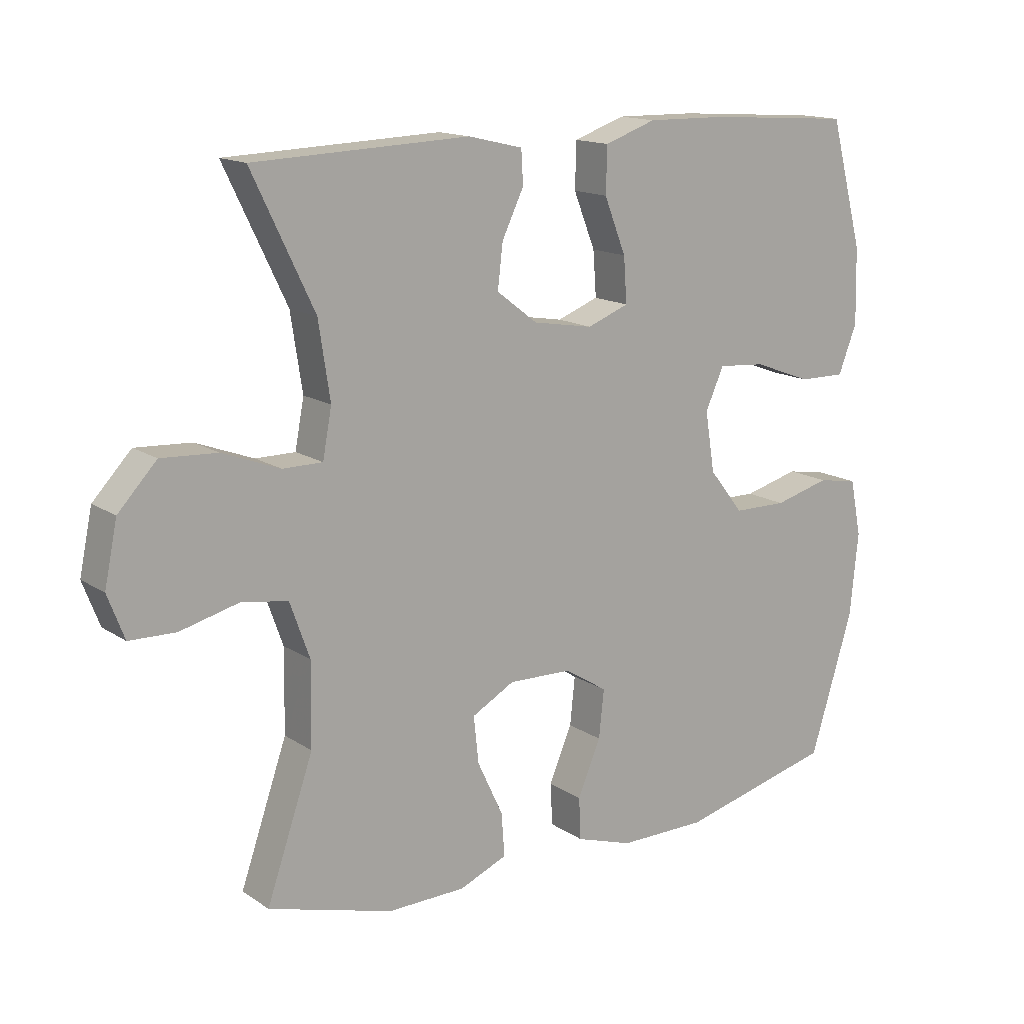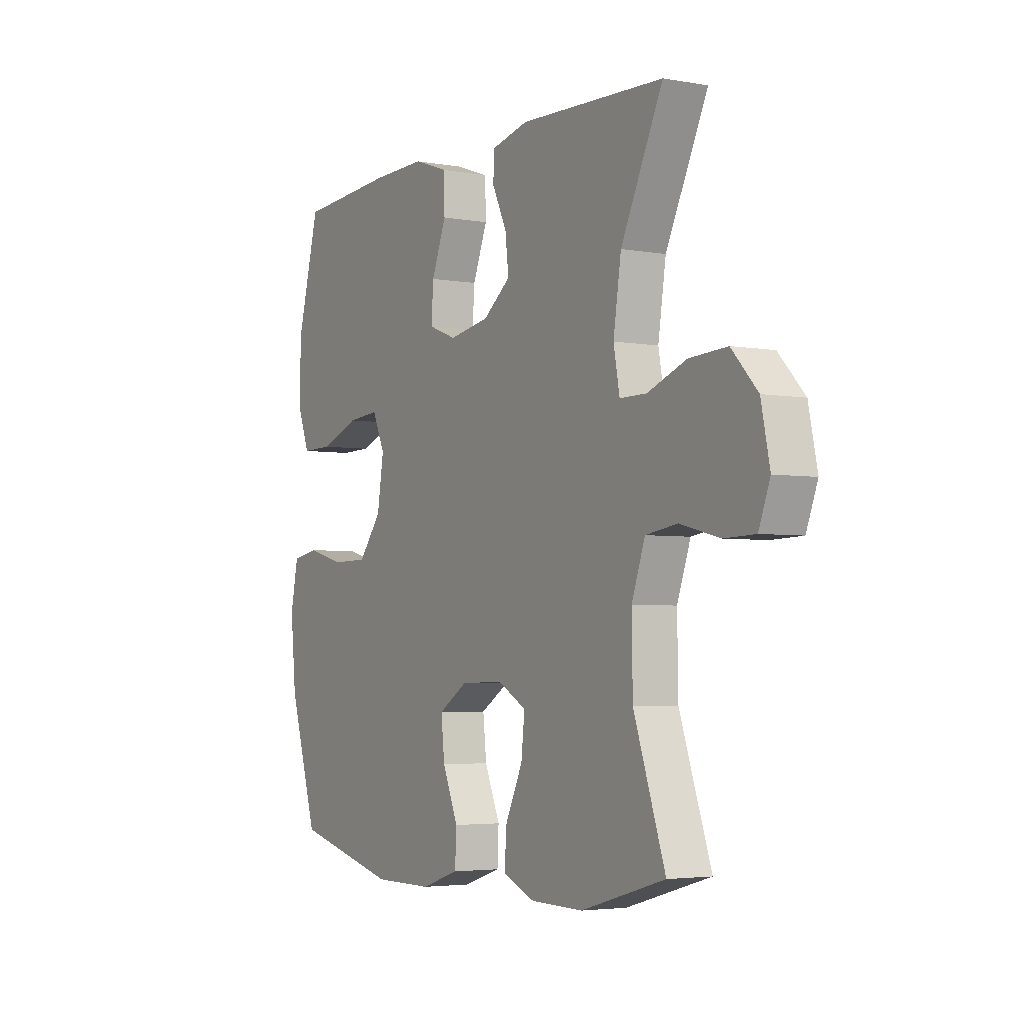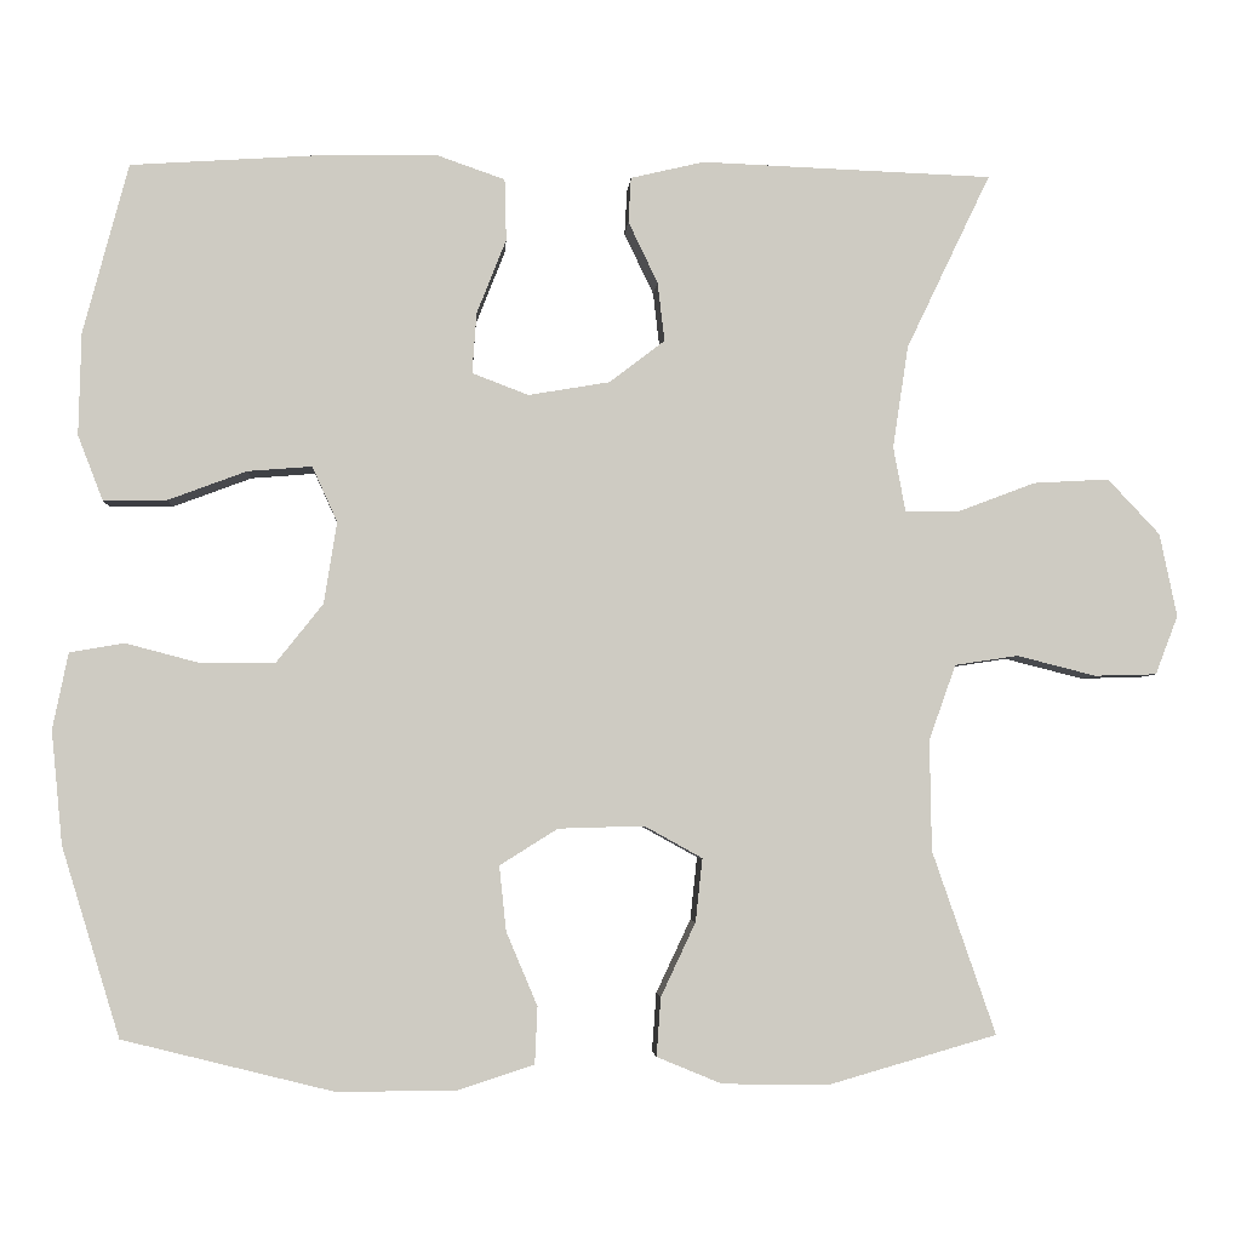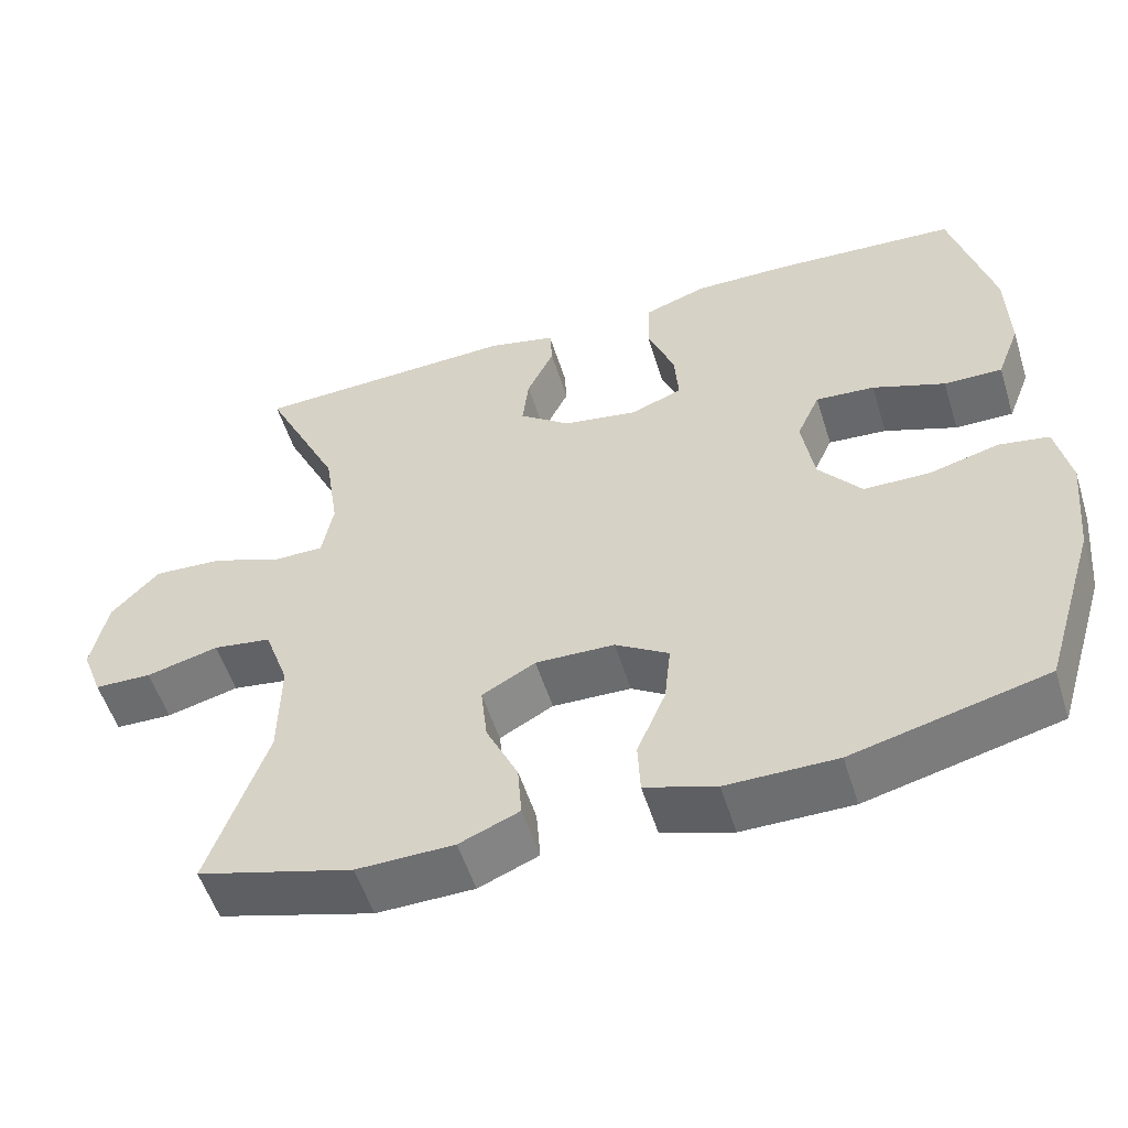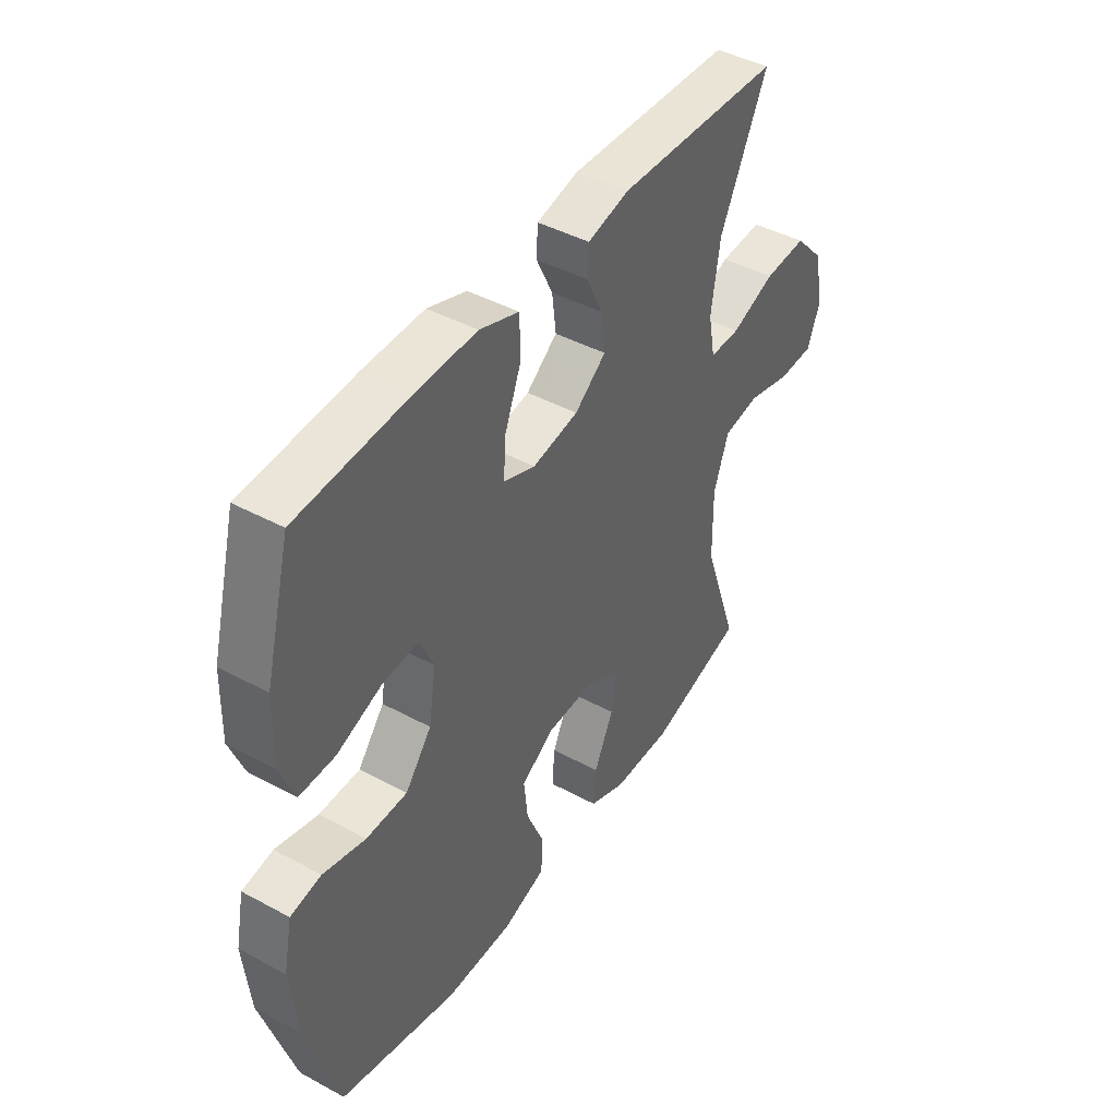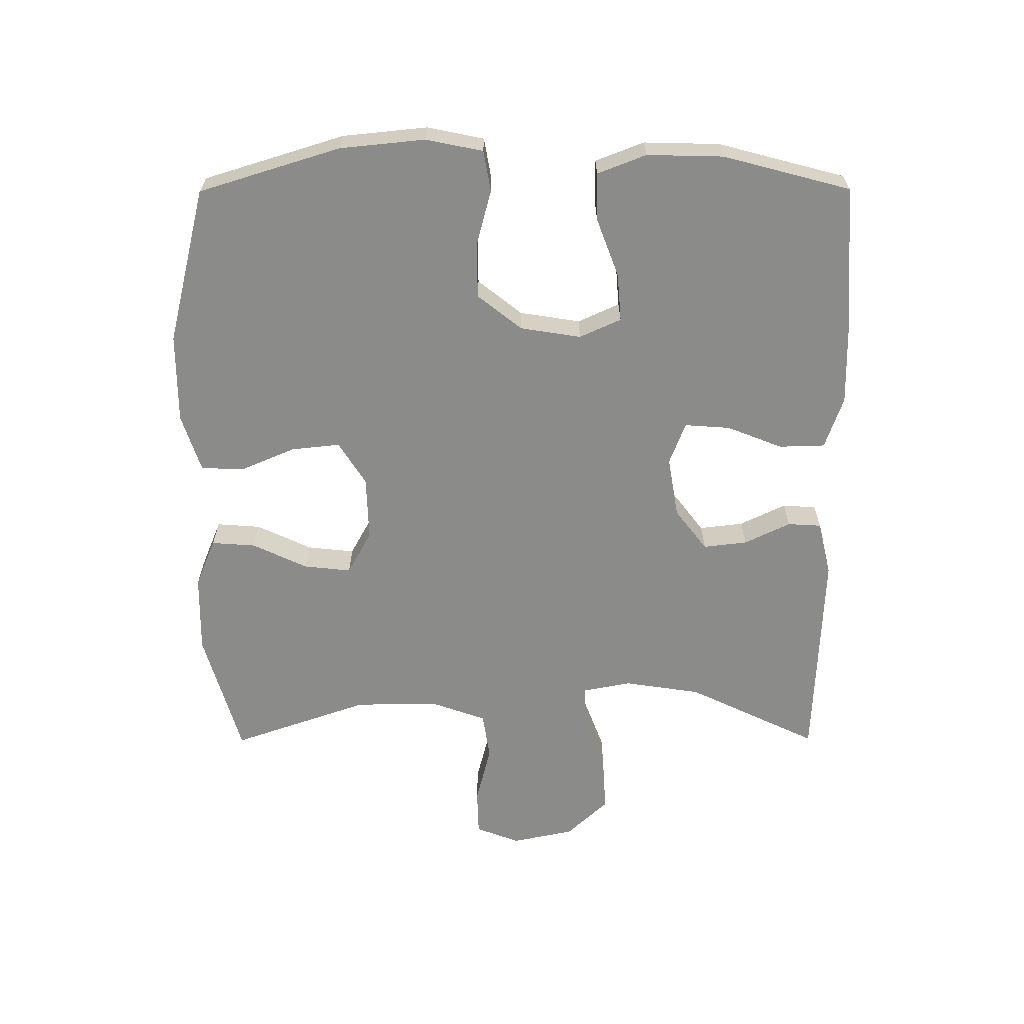
<metadata>
{"format":"obj","ext":"obj","renderer":"f3d","projection":"perspective","resolution":1024,"background":"white","views":[{"elev":14.9,"azim":144.0,"up":"+Z"},{"elev":-3.8,"azim":59.3,"up":"+Z"},{"elev":-3.8,"azim":-3.6,"up":"+Z"},{"elev":-54.2,"azim":-162.7,"up":"+Z"},{"elev":43.8,"azim":-57.6,"up":"+Z"},{"elev":-63.7,"azim":-89.8,"up":"+Y"}]}
</metadata>
<code>
v -0.5 0.07 -0.5
v -0.567 0.07 -0.282
v -0.58 0.07 -0.151
v -0.562 0.07 -0.063
v -0.499 0.07 -0.052
v -0.412 0.07 -0.075
v -0.328 0.07 -0.074
v -0.274 0.07 -0.006
v -0.259 0.07 0.088
v -0.288 0.07 0.152
v -0.362 0.07 0.146
v -0.453 0.07 0.112
v -0.526 0.07 0.111
v -0.555 0.07 0.186
v -0.552 0.07 0.304
v -0.5 0.07 0.5
v -0.273 0.07 0.515
v -0.148 0.07 0.517
v -0.068 0.07 0.489
v -0.066 0.07 0.418
v -0.1 0.07 0.332
v -0.105 0.07 0.262
v -0.04 0.07 0.237
v 0.054 0.07 0.253
v 0.118 0.07 0.302
v 0.11 0.07 0.37
v 0.076 0.07 0.441
v 0.079 0.07 0.493
v 0.164 0.07 0.513
v 0.5 0.07 0.5
v 0.403 0.07 0.298
v 0.385 0.07 0.18
v 0.399 0.07 0.105
v 0.461 0.07 0.105
v 0.551 0.07 0.139
v 0.638 0.07 0.144
v 0.698 0.07 0.08
v 0.718 0.07 -0.016
v 0.692 0.07 -0.084
v 0.62 0.07 -0.086
v 0.529 0.07 -0.063
v 0.456 0.07 -0.074
v 0.425 0.07 -0.161
v 0.427 0.07 -0.289
v 0.5 0.07 -0.5
v 0.305 0.07 -0.556
v 0.183 0.07 -0.554
v 0.108 0.07 -0.523
v 0.113 0.07 -0.455
v 0.153 0.07 -0.37
v 0.161 0.07 -0.297
v 0.094 0.07 -0.26
v -0.005 0.07 -0.263
v -0.072 0.07 -0.305
v -0.064 0.07 -0.38
v -0.028 0.07 -0.465
v -0.031 0.07 -0.531
v -0.12 0.07 -0.56
v -0.258 0.07 -0.56
v -0.5 0 -0.5
v -0.567 0 -0.282
v -0.58 0 -0.151
v -0.562 0 -0.063
v -0.499 0 -0.052
v -0.412 0 -0.075
v -0.328 0 -0.074
v -0.274 0 -0.006
v -0.259 0 0.088
v -0.288 0 0.152
v -0.362 0 0.146
v -0.453 0 0.112
v -0.526 0 0.111
v -0.555 0 0.186
v -0.552 0 0.304
v -0.5 0 0.5
v -0.273 0 0.515
v -0.148 0 0.517
v -0.068 0 0.489
v -0.066 0 0.418
v -0.1 0 0.332
v -0.105 0 0.262
v -0.04 0 0.237
v 0.054 0 0.253
v 0.118 0 0.302
v 0.11 0 0.37
v 0.076 0 0.441
v 0.079 0 0.493
v 0.164 0 0.513
v 0.5 0 0.5
v 0.403 0 0.298
v 0.385 0 0.18
v 0.399 0 0.105
v 0.461 0 0.105
v 0.551 0 0.139
v 0.638 0 0.144
v 0.698 0 0.08
v 0.718 0 -0.016
v 0.692 0 -0.084
v 0.62 0 -0.086
v 0.529 0 -0.063
v 0.456 0 -0.074
v 0.425 0 -0.161
v 0.427 0 -0.289
v 0.5 0 -0.5
v 0.305 0 -0.556
v 0.183 0 -0.554
v 0.108 0 -0.523
v 0.113 0 -0.455
v 0.153 0 -0.37
v 0.161 0 -0.297
v 0.094 0 -0.26
v -0.005 0 -0.263
v -0.072 0 -0.305
v -0.064 0 -0.38
v -0.028 0 -0.465
v -0.031 0 -0.531
v -0.12 0 -0.56
v -0.258 0 -0.56
f 55 56 57 58
f 54 55 58 59
f 47 48 49 50
f 47 50 51
f 44 45 46 47
f 43 44 47 51
f 42 43 51 52
f 38 39 40 41
f 38 41 42
f 37 38 42
f 34 35 36 37
f 33 34 37 42
f 28 29 30 31
f 26 27 28 31
f 25 26 31 32
f 24 25 32 33
f 18 19 20 21
f 18 21 22
f 17 18 22
f 16 17 22
f 15 16 22
f 14 15 22 23
f 11 12 13 14
f 10 11 14 23
f 3 4 5 6
f 3 6 7
f 2 3 7
f 54 59 1 2
f 53 54 2 7
f 52 53 7 8
f 42 52 8 9
f 23 24 33 42
f 9 10 23 42
f 117 116 115 114
f 118 117 114 113
f 109 108 107 106
f 110 109 106
f 106 105 104 103
f 110 106 103 102
f 111 110 102 101
f 100 99 98 97
f 101 100 97
f 101 97 96
f 96 95 94 93
f 101 96 93 92
f 90 89 88 87
f 90 87 86 85
f 91 90 85 84
f 92 91 84 83
f 80 79 78 77
f 81 80 77
f 81 77 76
f 81 76 75
f 81 75 74
f 82 81 74 73
f 73 72 71 70
f 82 73 70 69
f 65 64 63 62
f 66 65 62
f 66 62 61
f 61 60 118 113
f 66 61 113 112
f 67 66 112 111
f 68 67 111 101
f 101 92 83 82
f 101 82 69 68
f 1 60 61 2
f 2 61 62 3
f 3 62 63 4
f 4 63 64 5
f 5 64 65 6
f 6 65 66 7
f 7 66 67 8
f 8 67 68 9
f 9 68 69 10
f 10 69 70 11
f 11 70 71 12
f 12 71 72 13
f 13 72 73 14
f 14 73 74 15
f 15 74 75 16
f 16 75 76 17
f 17 76 77 18
f 18 77 78 19
f 19 78 79 20
f 20 79 80 21
f 21 80 81 22
f 22 81 82 23
f 23 82 83 24
f 24 83 84 25
f 25 84 85 26
f 26 85 86 27
f 27 86 87 28
f 28 87 88 29
f 29 88 89 30
f 30 89 90 31
f 31 90 91 32
f 32 91 92 33
f 33 92 93 34
f 34 93 94 35
f 35 94 95 36
f 36 95 96 37
f 37 96 97 38
f 38 97 98 39
f 39 98 99 40
f 40 99 100 41
f 41 100 101 42
f 42 101 102 43
f 43 102 103 44
f 44 103 104 45
f 45 104 105 46
f 46 105 106 47
f 47 106 107 48
f 48 107 108 49
f 49 108 109 50
f 50 109 110 51
f 51 110 111 52
f 52 111 112 53
f 53 112 113 54
f 54 113 114 55
f 55 114 115 56
f 56 115 116 57
f 57 116 117 58
f 58 117 118 59
f 59 118 60 1

</code>
